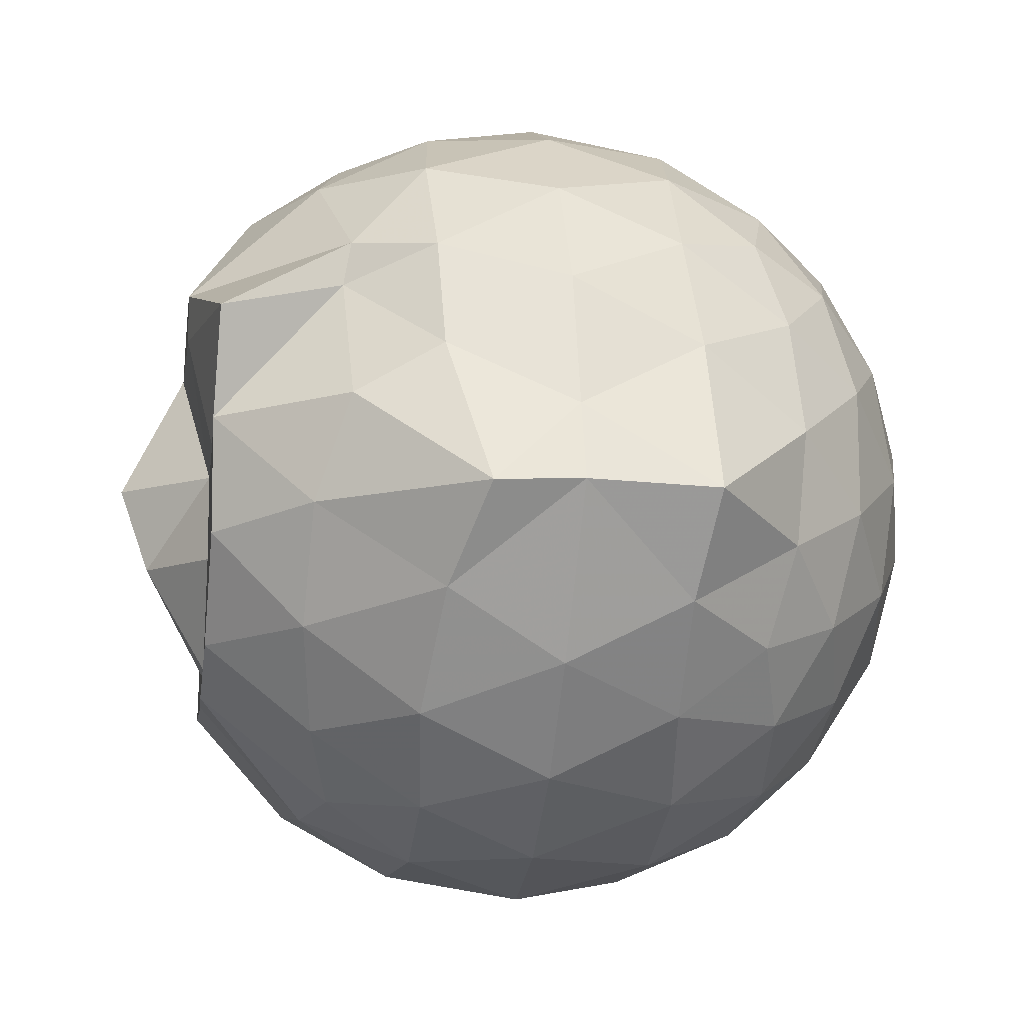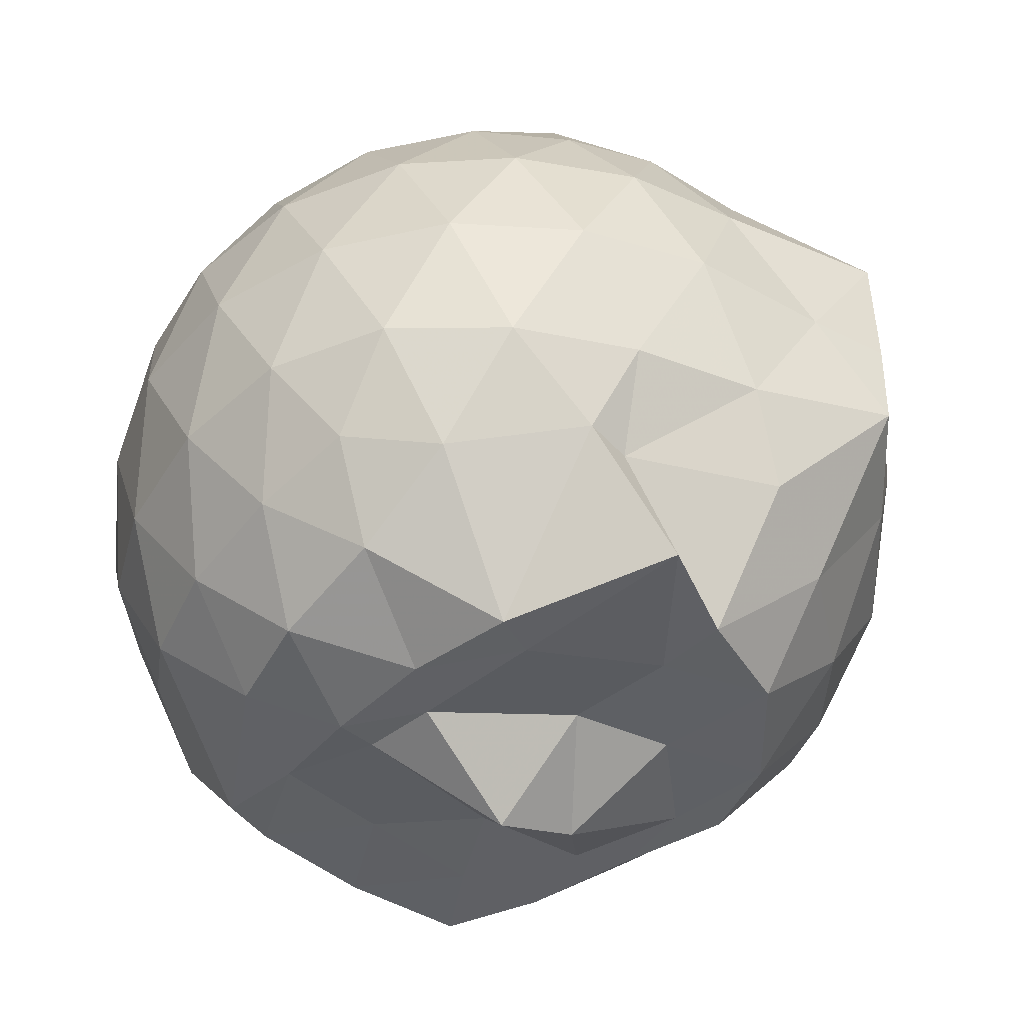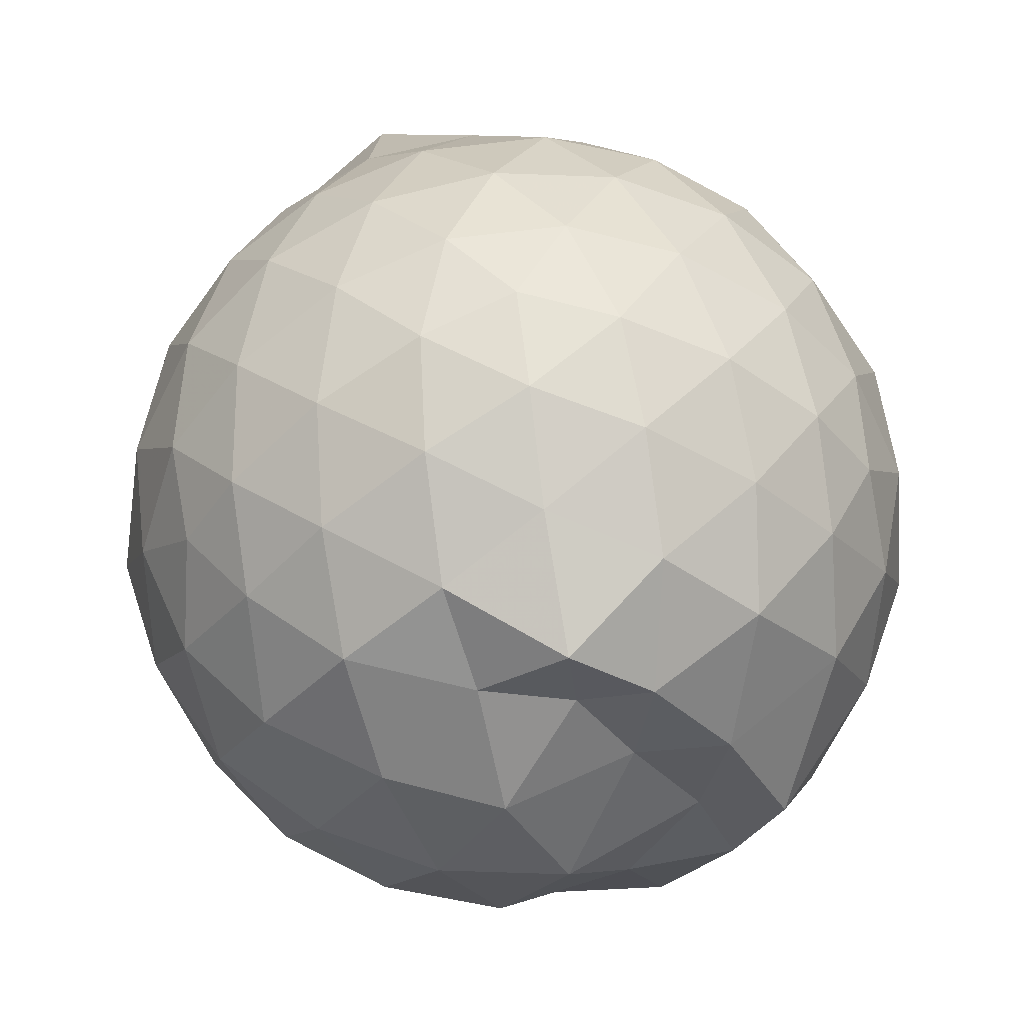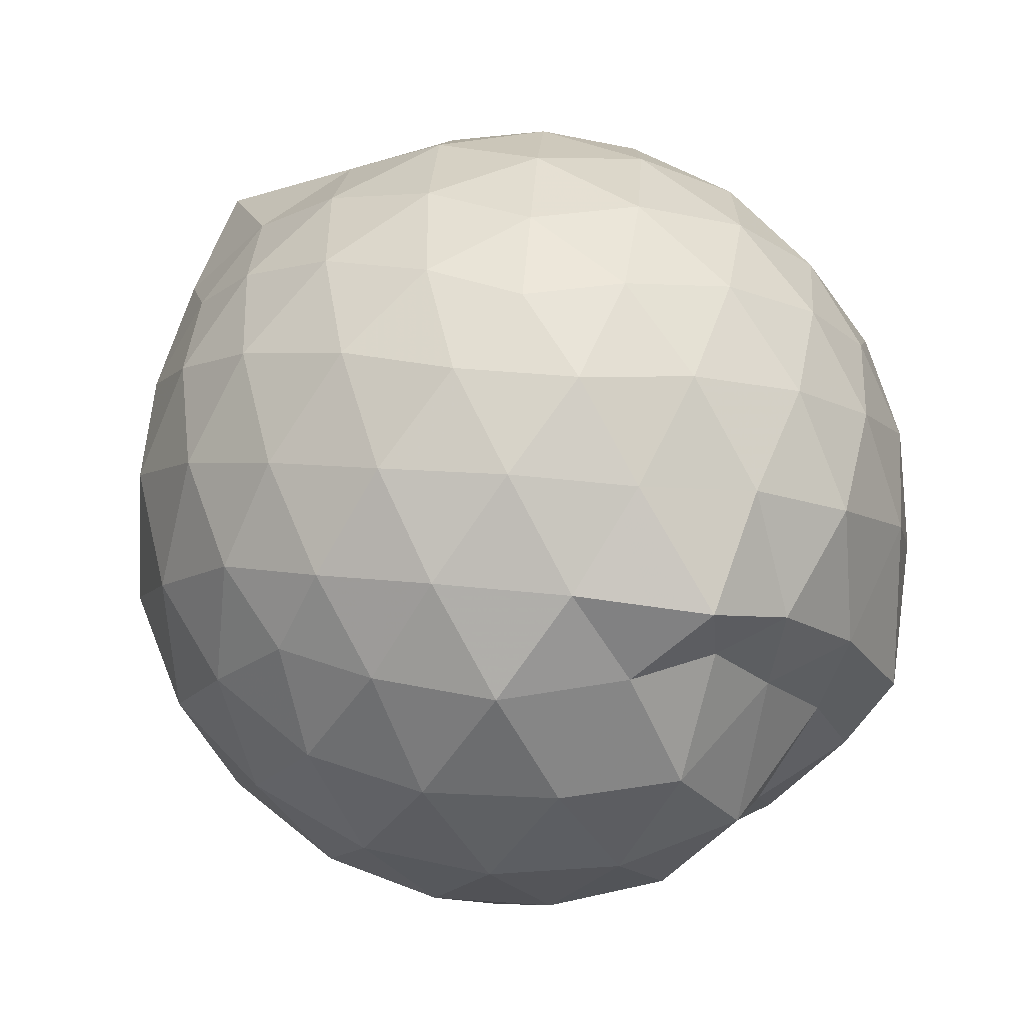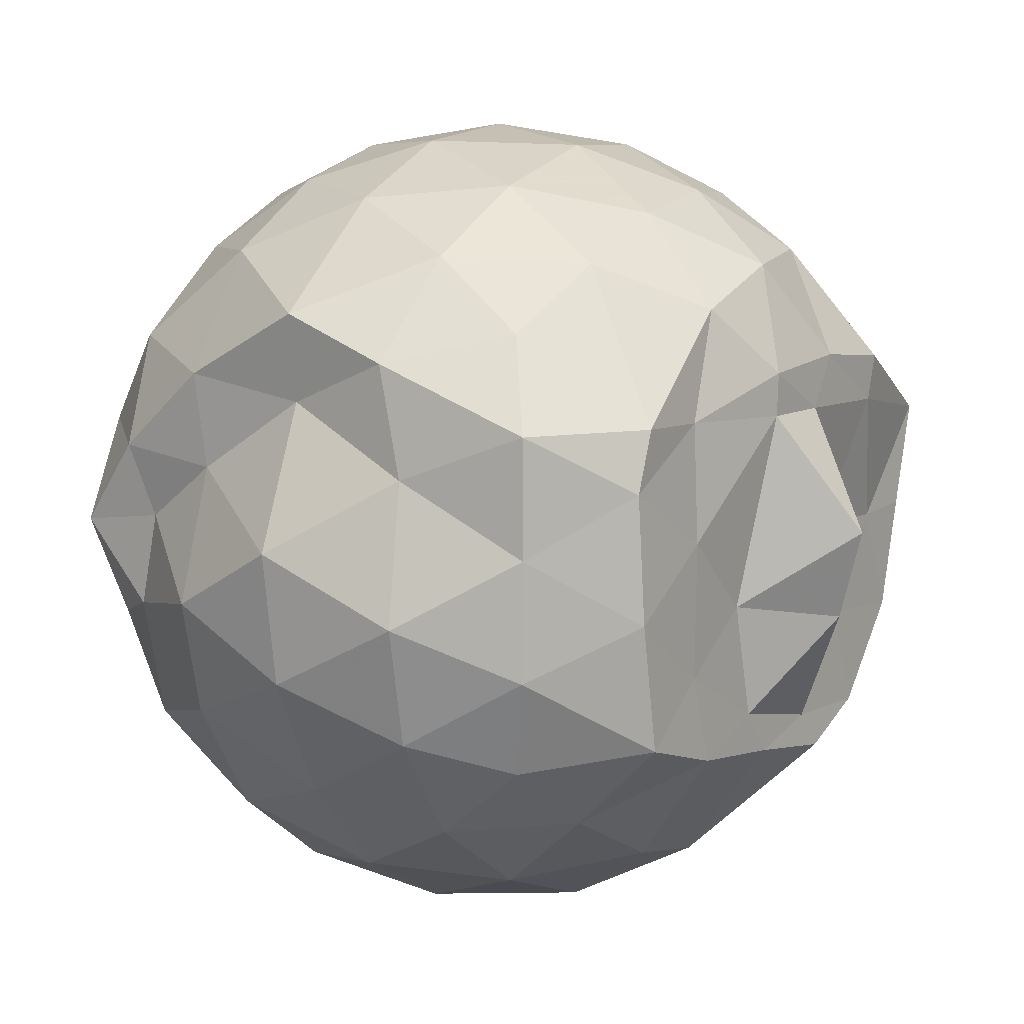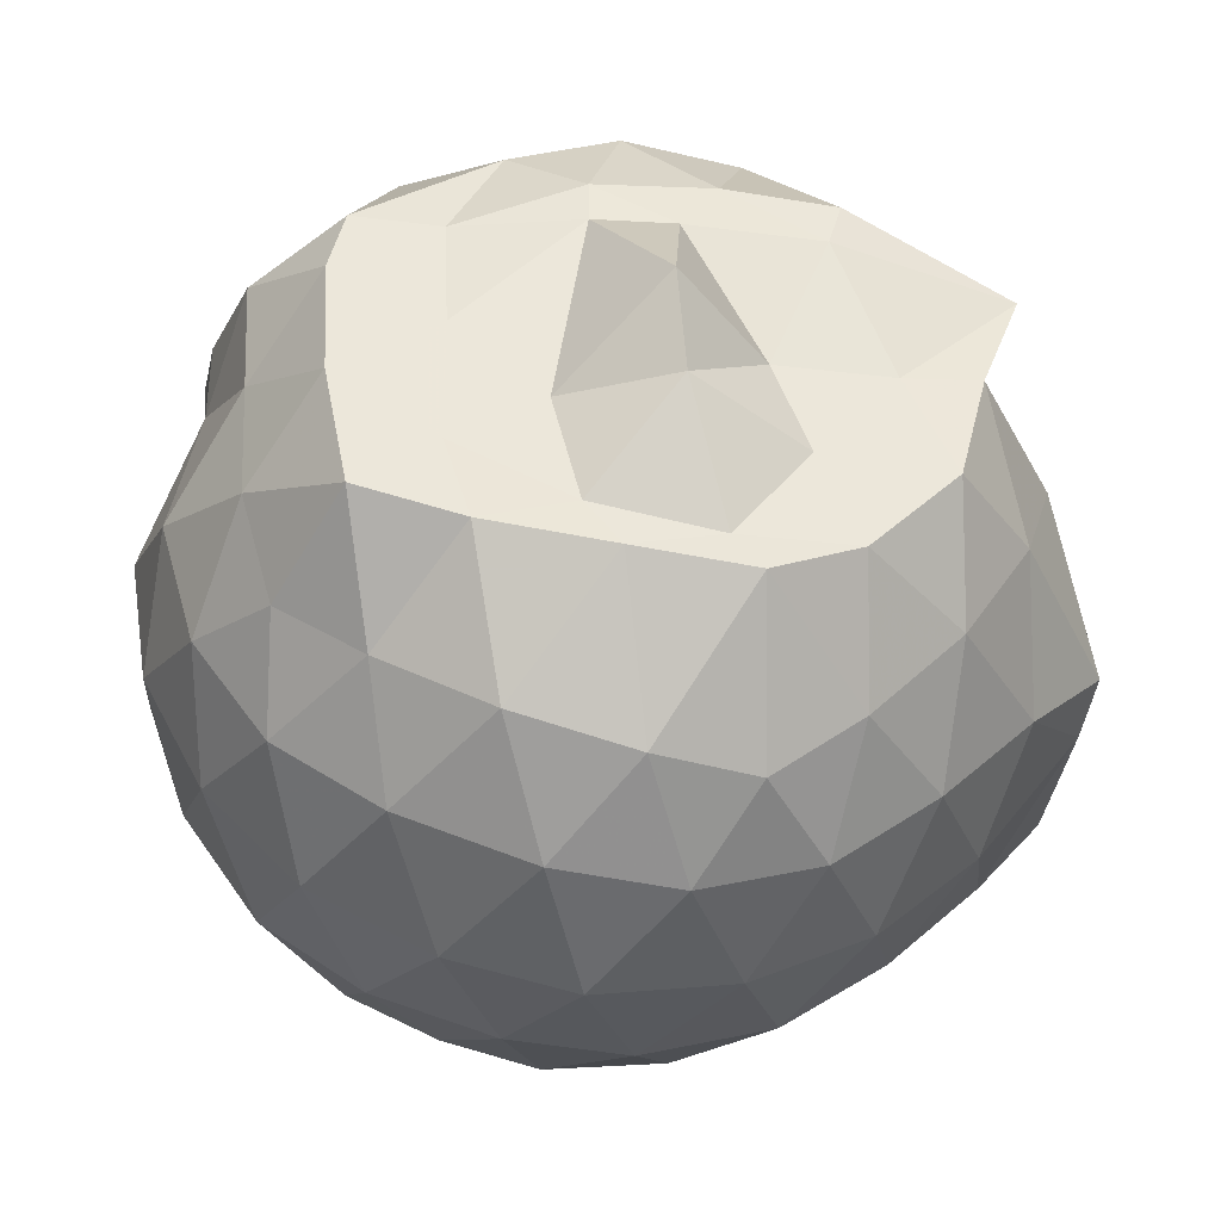
<metadata>
{"format":"obj","ext":"obj","renderer":"f3d","projection":"perspective","resolution":1024,"background":"white","views":[{"elev":-16.1,"azim":-97.9,"up":"+Y"},{"elev":-43.4,"azim":-137.3,"up":"+Z"},{"elev":58.3,"azim":82.8,"up":"+Z"},{"elev":59.1,"azim":58.5,"up":"+Z"},{"elev":6.9,"azim":122.8,"up":"+Y"},{"elev":-41.1,"azim":171.7,"up":"+Y"}]}
</metadata>
<code>
v -2.384 -0.335 0.3614
v -2.402 -0.3234 -1.655
v -1.594 -0.297 -0.1432
v -1.564 -0.1242 -0.08771
v -1.705 0.1356 -0.03896
v -1.918 0.3504 -0.07887
v -2.117 0.4849 -0.1366
v -2.353 0.491 -0.0801
v -2.632 0.4355 -0.05432
v -2.893 0.315 -0.07954
v -3.081 0.1659 -0.1383
v -3.159 -0.06436 -0.08008
v -3.198 -0.343 -0.05657
v -3.172 -0.6159 -0.07806
v -3.082 -0.8424 -0.1366
v -2.894 -0.9876 -0.07832
v -2.634 -1.108 -0.05398
v -2.352 -1.164 -0.07692
v -2.127 -1.15 -0.1363
v -1.924 -1.018 -0.08064
v -1.718 -0.8126 -0.05708
v -1.615 -0.5205 -0.08204
v -1.546 -0.1633 -0.3472
v -1.527 0.06012 -0.3259
v -1.719 0.3469 -0.3197
v -1.953 0.517 -0.349
v -2.228 0.6068 -0.3471
v -2.52 0.6008 -0.3231
v -2.822 0.5001 -0.32
v -3.059 0.3386 -0.3476
v -3.234 0.1006 -0.3527
v -3.307 -0.1787 -0.3197
v -3.444 -0.5634 -0.3114
v -3.278 -0.7843 -0.349
v -3.063 -1.007 -0.3473
v -2.825 -1.173 -0.3202
v -2.519 -1.271 -0.3211
v -2.237 -1.274 -0.3489
v -1.953 -1.188 -0.3487
v -1.718 -1.013 -0.3204
v -1.541 -0.753 -0.32
v -1.441 -0.4796 -0.3495
v -1.531 0.004411 -0.6276
v -1.49 0.2099 -0.6392
v -1.797 0.4724 -0.6327
v -2.074 0.6123 -0.6363
v -2.383 0.6605 -0.6326
v -2.693 0.6137 -0.6336
v -2.969 0.4694 -0.6324
v -3.189 0.2452 -0.6399
v -3.327 -0.03043 -0.6316
v -3.402 -0.3636 -0.6264
v -3.455 -0.5575 -0.6238
v -3.202 -0.9198 -0.6341
v -2.969 -1.142 -0.6356
v -2.694 -1.285 -0.6346
v -2.37 -1.342 -0.6303
v -2.077 -1.284 -0.6364
v -1.796 -1.142 -0.6359
v -1.579 -0.9195 -0.6352
v -1.435 -0.643 -0.6356
v -1.385 -0.3336 -0.636
v -1.505 0.1026 -0.8815
v -1.696 0.3412 -0.9201
v -1.942 0.5014 -0.9477
v -2.246 0.6012 -0.9488
v -2.536 0.6072 -0.9211
v -2.813 0.517 -0.9182
v -3.049 0.3381 -0.9462
v -3.206 0.08158 -0.9325
v -3.321 -0.2054 -0.9246
v -3.447 -0.5654 -0.8299
v -3.265 -0.7664 -0.9102
v -3.046 -1.012 -0.9466
v -2.814 -1.189 -0.9211
v -2.537 -1.278 -0.9196
v -2.248 -1.273 -0.948
v -1.942 -1.173 -0.9496
v -1.701 -1.007 -0.922
v -1.534 -0.7721 -0.9225
v -1.45 -0.4915 -0.9442
v -1.509 -0.159 -0.9323
v -1.681 0.1682 -1.134
v -1.873 0.3234 -1.213
v -2.127 0.4372 -1.219
v -2.411 0.4923 -1.194
v -2.651 0.4853 -1.132
v -2.85 0.3523 -1.194
v -3.089 0.1184 -1.126
v -3.09 0.008653 -1.145
v -3.279 -0.321 -1.13
v -3.199 -0.5613 -1.209
v -3.045 -0.8161 -1.218
v -2.845 -1.021 -1.186
v -2.65 -1.154 -1.132
v -2.413 -1.16 -1.183
v -2.13 -1.108 -1.212
v -1.876 -0.9865 -1.186
v -1.683 -0.8411 -1.135
v -1.606 -0.6127 -1.198
v -1.59 -0.3309 -1.211
v -1.573 -0.05158 -1.22
v -1.592 -0.3187 0.06607
v -1.78 -0.08137 0.1314
v -1.959 0.1609 0.119
v -2.16 0.3473 0.05628
v -2.43 0.3148 0.1169
v -2.726 0.2196 0.1189
v -2.967 0.08742 0.05786
v -3.022 -0.1817 0.1204
v -3.018 -0.4883 0.1185
v -2.966 -0.758 0.05606
v -2.731 -0.8907 0.1156
v -2.432 -0.9861 0.1191
v -2.151 -1.024 0.05521
v -1.965 -0.8297 0.1187
v -1.778 -0.5777 0.1123
v -1.886 -0.3365 0.2207
v -2.042 -0.0876 0.2689
v -2.23 0.1384 0.2295
v -2.511 0.06528 0.2719
v -2.788 -0.04327 0.2293
v -2.806 -0.3358 0.2687
v -2.787 -0.6283 0.2285
v -2.516 -0.7373 0.2699
v -2.227 -0.8106 0.228
v -2.042 -0.5833 0.2654
v -2.141 -0.3364 0.3351
v -2.306 -0.1071 0.3301
v -2.576 -0.1946 0.3354
v -2.575 -0.4754 0.3319
v -2.31 -0.5627 0.3323
v -1.763 -0.03808 -1.438
v -2.083 0.2164 -1.414
v -2.33 0.3146 -1.418
v -2.605 0.3467 -1.353
v -2.78 0.0774 -1.505
v -3.16 -0.07933 -1.433
v -3.069 -0.3268 -1.44
v -3.005 -0.5892 -1.434
v -2.803 -0.8117 -1.437
v -2.602 -0.8975 -1.44
v -2.332 -0.8651 -1.435
v -2.04 -0.8377 -1.437
v -1.801 -0.7746 -1.432
v -1.744 -0.4792 -1.434
v -1.729 -0.1817 -1.427
v -1.965 -0.03823 -1.437
v -2.249 0.06243 -1.505
v -2.523 0.09349 -1.505
v -2.75 -0.03028 -1.502
v -2.893 -0.3426 -1.437
v -2.708 -0.5738 -1.436
v -2.536 -0.8113 -1.434
v -2.251 -0.7621 -1.434
v -1.98 -0.6347 -1.433
v -1.976 -0.3181 -1.44
v -2.251 -0.0392 -1.5
v -2.438 -0.03182 -1.508
v -2.627 -0.3424 -1.437
v -2.434 -0.536 -1.583
v -2.187 -0.4931 -1.433
f 3 23 4
f 4 23 24
f 4 24 5
f 5 24 25
f 5 25 6
f 6 25 26
f 6 26 7
f 7 26 27
f 7 27 8
f 8 27 28
f 8 28 9
f 9 28 29
f 9 29 10
f 10 29 30
f 10 30 11
f 11 30 31
f 11 31 12
f 12 31 32
f 12 32 13
f 13 32 33
f 13 33 14
f 14 33 34
f 14 34 15
f 15 34 35
f 15 35 16
f 16 35 36
f 16 36 17
f 17 36 37
f 17 37 18
f 18 37 38
f 18 38 19
f 19 38 39
f 19 39 20
f 20 39 40
f 20 40 21
f 21 40 41
f 21 41 22
f 22 41 42
f 22 42 3
f 3 42 23
f 23 43 24
f 24 43 44
f 24 44 25
f 25 44 45
f 25 45 26
f 26 45 46
f 26 46 27
f 27 46 47
f 27 47 28
f 28 47 48
f 28 48 29
f 29 48 49
f 29 49 30
f 30 49 50
f 30 50 31
f 31 50 51
f 31 51 32
f 32 51 52
f 32 52 33
f 33 52 53
f 33 53 34
f 34 53 54
f 34 54 35
f 35 54 55
f 35 55 36
f 36 55 56
f 36 56 37
f 37 56 57
f 37 57 38
f 38 57 58
f 38 58 39
f 39 58 59
f 39 59 40
f 40 59 60
f 40 60 41
f 41 60 61
f 41 61 42
f 42 61 62
f 42 62 23
f 23 62 43
f 43 63 44
f 44 63 64
f 44 64 45
f 45 64 65
f 45 65 46
f 46 65 66
f 46 66 47
f 47 66 67
f 47 67 48
f 48 67 68
f 48 68 49
f 49 68 69
f 49 69 50
f 50 69 70
f 50 70 51
f 51 70 71
f 51 71 52
f 52 71 72
f 52 72 53
f 53 72 73
f 53 73 54
f 54 73 74
f 54 74 55
f 55 74 75
f 55 75 56
f 56 75 76
f 56 76 57
f 57 76 77
f 57 77 58
f 58 77 78
f 58 78 59
f 59 78 79
f 59 79 60
f 60 79 80
f 60 80 61
f 61 80 81
f 61 81 62
f 62 81 82
f 62 82 43
f 43 82 63
f 63 83 64
f 64 83 84
f 64 84 65
f 65 84 85
f 65 85 66
f 66 85 86
f 66 86 67
f 67 86 87
f 67 87 68
f 68 87 88
f 68 88 69
f 69 88 89
f 69 89 70
f 70 89 90
f 70 90 71
f 71 90 91
f 71 91 72
f 72 91 92
f 72 92 73
f 73 92 93
f 73 93 74
f 74 93 94
f 74 94 75
f 75 94 95
f 75 95 76
f 76 95 96
f 76 96 77
f 77 96 97
f 77 97 78
f 78 97 98
f 78 98 79
f 79 98 99
f 79 99 80
f 80 99 100
f 80 100 81
f 81 100 101
f 81 101 82
f 82 101 102
f 82 102 63
f 63 102 83
f 103 104 118
f 104 119 118
f 104 105 119
f 105 120 119
f 105 106 120
f 106 107 120
f 107 121 120
f 107 108 121
f 108 122 121
f 108 109 122
f 109 110 122
f 110 123 122
f 110 111 123
f 111 124 123
f 111 112 124
f 112 113 124
f 113 125 124
f 113 114 125
f 114 126 125
f 114 115 126
f 115 116 126
f 116 127 126
f 116 117 127
f 117 118 127
f 117 103 118
f 118 119 128
f 119 129 128
f 119 120 129
f 120 121 129
f 121 130 129
f 121 122 130
f 122 123 130
f 123 131 130
f 123 124 131
f 124 125 131
f 125 132 131
f 125 126 132
f 126 127 132
f 127 128 132
f 127 118 128
f 133 148 134
f 134 148 149
f 134 149 135
f 135 149 150
f 135 150 136
f 136 150 137
f 137 150 151
f 137 151 138
f 138 151 152
f 138 152 139
f 139 152 140
f 140 152 153
f 140 153 141
f 141 153 154
f 141 154 142
f 142 154 143
f 143 154 155
f 143 155 144
f 144 155 156
f 144 156 145
f 145 156 146
f 146 156 157
f 146 157 147
f 147 157 148
f 147 148 133
f 148 158 149
f 149 158 159
f 149 159 150
f 150 159 151
f 151 159 160
f 151 160 152
f 152 160 153
f 153 160 161
f 153 161 154
f 154 161 155
f 155 161 162
f 155 162 156
f 156 162 157
f 157 162 158
f 157 158 148
f 3 4 103
f 103 4 104
f 4 5 104
f 104 5 105
f 5 6 105
f 105 6 106
f 6 7 106
f 7 8 106
f 106 8 107
f 8 9 107
f 107 9 108
f 9 10 108
f 108 10 109
f 10 11 109
f 11 12 109
f 109 12 110
f 12 13 110
f 110 13 111
f 13 14 111
f 111 14 112
f 14 15 112
f 15 16 112
f 112 16 113
f 16 17 113
f 113 17 114
f 17 18 114
f 114 18 115
f 18 19 115
f 19 20 115
f 115 20 116
f 20 21 116
f 116 21 117
f 21 22 117
f 117 22 103
f 22 3 103
f 83 133 84
f 84 133 134
f 84 134 85
f 85 134 135
f 85 135 86
f 86 135 136
f 86 136 87
f 87 136 88
f 88 136 137
f 88 137 89
f 89 137 138
f 89 138 90
f 90 138 139
f 90 139 91
f 91 139 92
f 92 139 140
f 92 140 93
f 93 140 141
f 93 141 94
f 94 141 142
f 94 142 95
f 95 142 96
f 96 142 143
f 96 143 97
f 97 143 144
f 97 144 98
f 98 144 145
f 98 145 99
f 99 145 100
f 100 145 146
f 100 146 101
f 101 146 147
f 101 147 102
f 102 147 133
f 102 133 83
f 128 129 1
f 129 130 1
f 130 131 1
f 131 132 1
f 132 128 1
f 159 158 2
f 160 159 2
f 161 160 2
f 162 161 2
f 158 162 2

</code>
